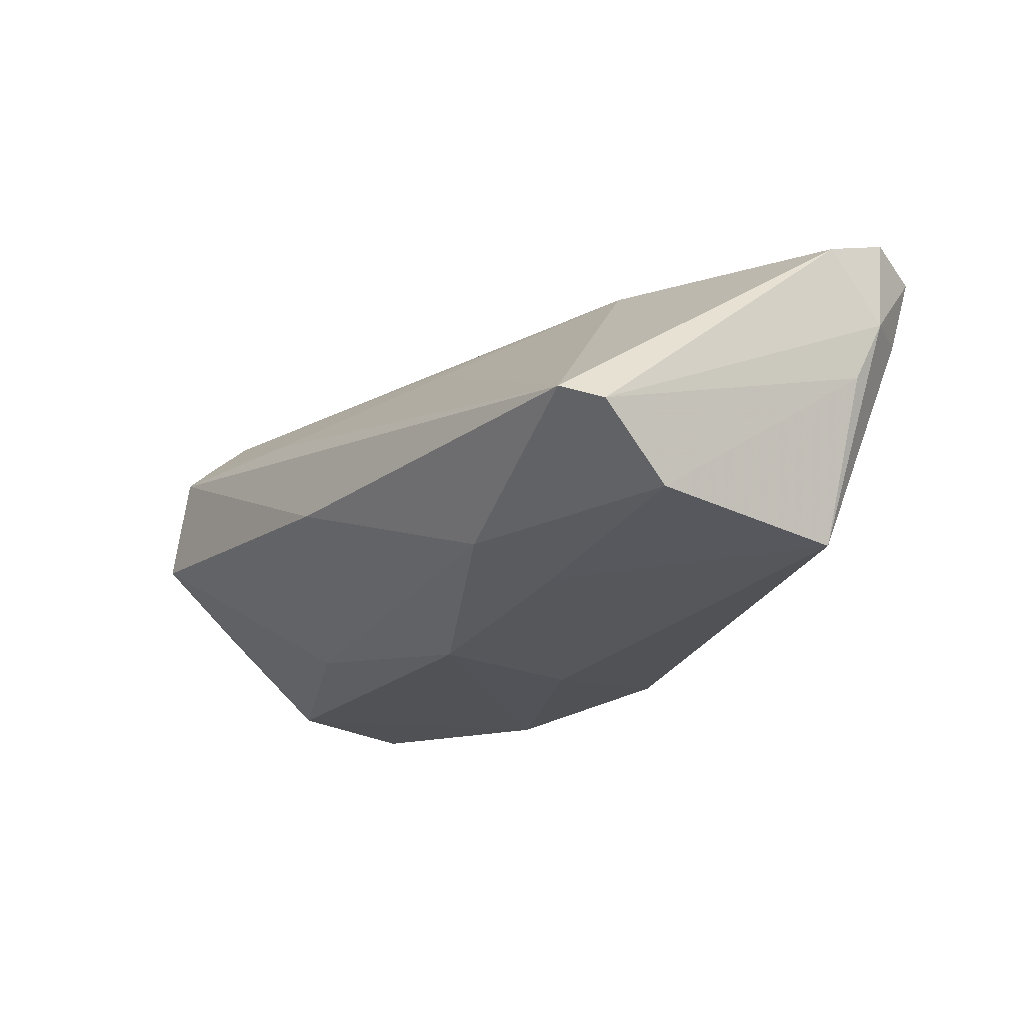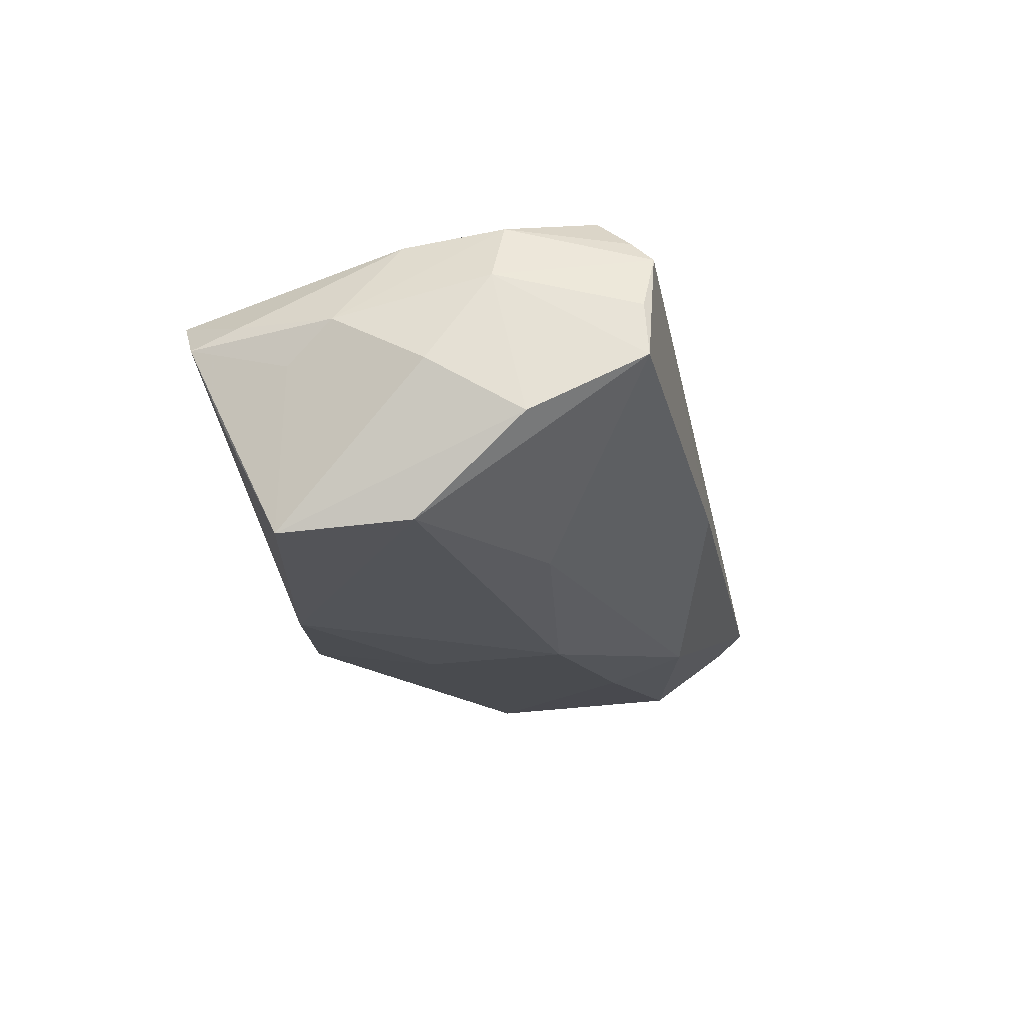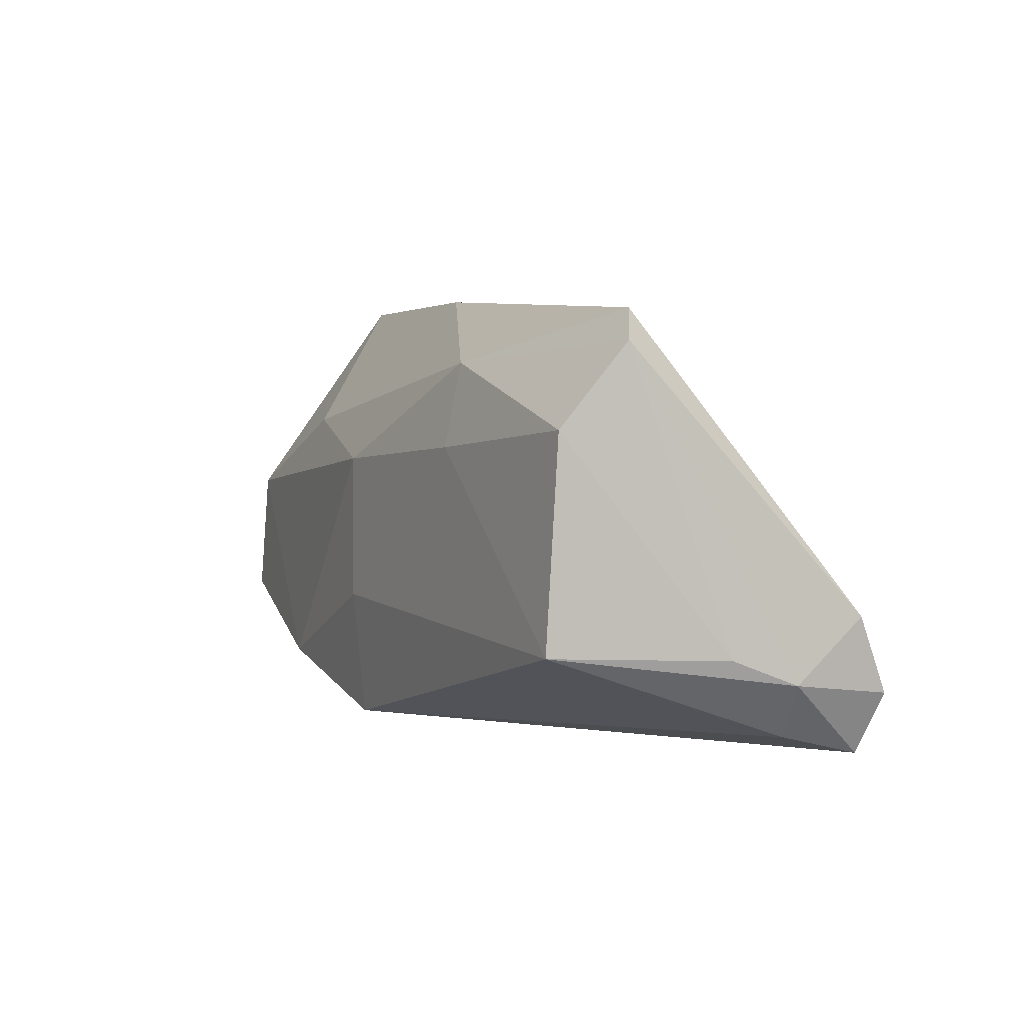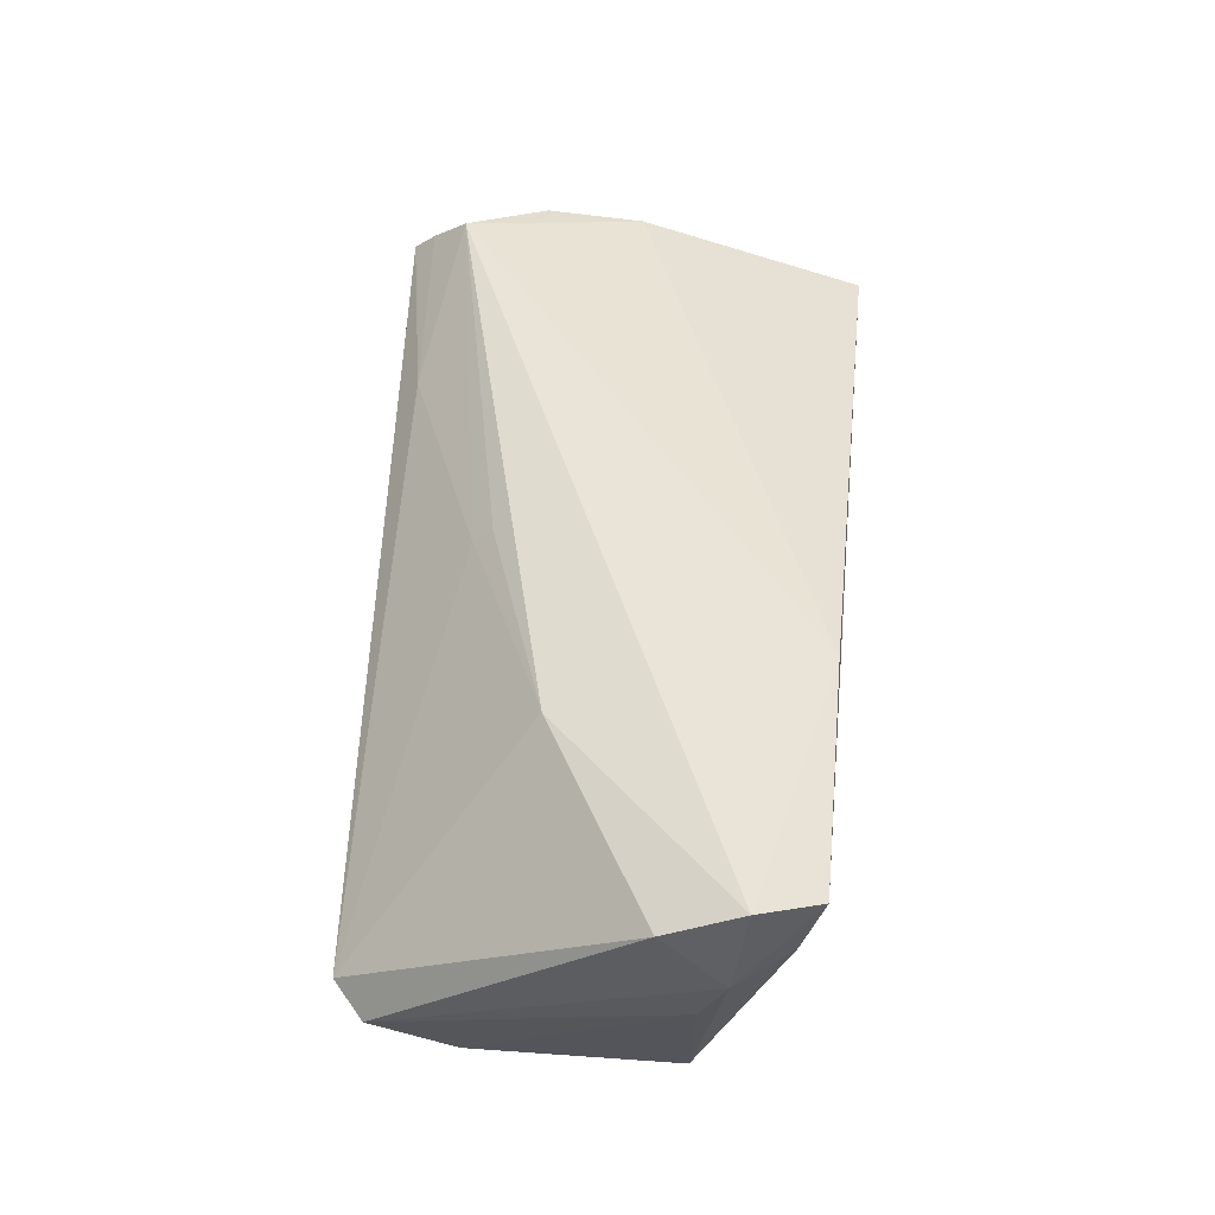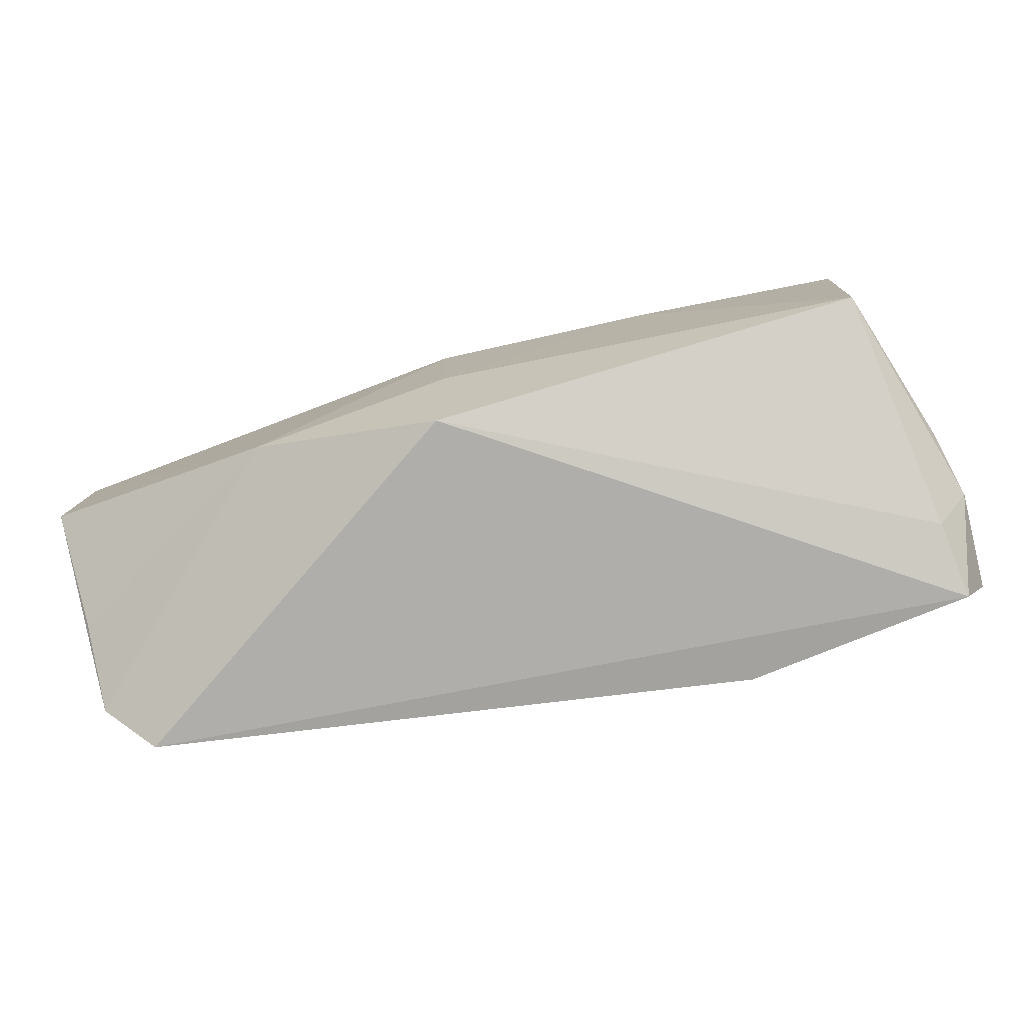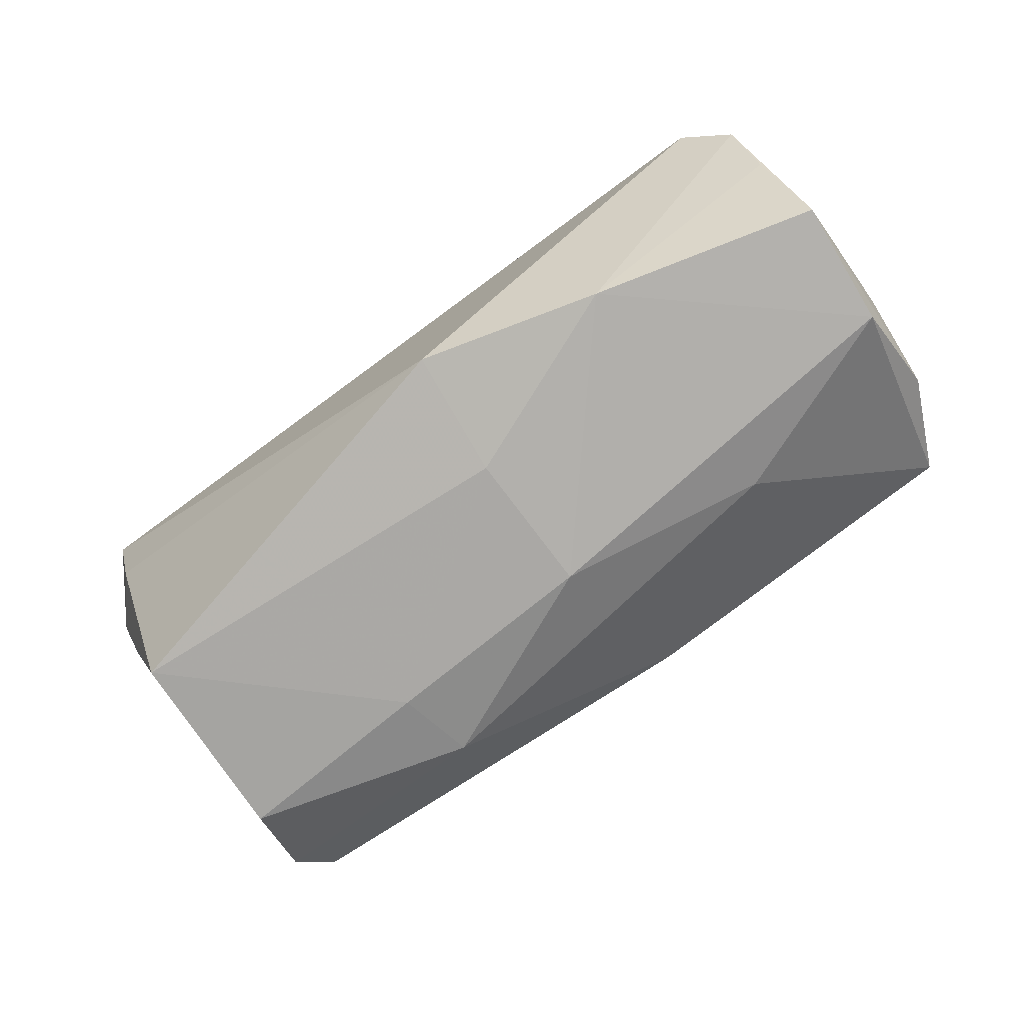
<metadata>
{"format":"obj","ext":"obj","renderer":"f3d","projection":"perspective","resolution":1024,"background":"white","views":[{"elev":-24.3,"azim":-123.4,"up":"+Z"},{"elev":-16.0,"azim":103.9,"up":"+Z"},{"elev":3.5,"azim":-115.9,"up":"+Y"},{"elev":46.7,"azim":-85.4,"up":"+Z"},{"elev":-75.6,"azim":-165.8,"up":"+Y"},{"elev":-77.7,"azim":34.8,"up":"+Z"}]}
</metadata>
<code>
v -0.05656 -0.02187 0.008822
v 0.04786 -0.02749 0.01147
v -0.05769 -0.02429 0.01835
v 0.05552 0.01789 -0.005422
v -0.007662 0.01708 0.01513
v -0.06126 -0.01511 0.007741
v 0.05582 -0.005509 0.007768
v -0.05192 0.02829 -0.009489
v 0.001736 0.009627 -0.02232
v -0.007748 0.01463 0.0174
v 0.0428 0.02386 0.02231
v -0.03482 0.006287 0.01758
v 0.02578 -0.01945 -0.02177
v -0.06098 -0.01674 0.02013
v 0.05086 0.03133 0.001803
v 0.0537 -0.01811 0.008531
v -0.06156 -0.007465 0.01629
v -0.05356 0.01439 -0.01929
v -0.05591 0.02448 -0.01166
v -0.02652 0.01184 -0.02117
v 0.05364 -0.02415 0.006184
v -0.05958 -0.01197 1.468e-05
v 0.05004 0.01396 0.0196
v 0.05396 0.004446 -0.01691
v 0.05692 0.006227 0.001478
v 0.004738 0.03133 -0.005557
v 0.001057 -0.008907 -0.02271
v 0.02183 0.02773 0.01301
v 0.002188 -0.02525 -0.02062
v 0.05495 -0.012 -0.01776
v -0.02458 0.02231 -0.01814
v 0.05062 0.001459 0.01816
v -0.05279 -0.01134 -0.02051
v 0.0538 -0.01931 -0.004113
v 0.04962 0.03057 0.008509
v 0.04525 0.02842 0.01819
v -0.02857 -0.02478 0.02231
v 0.05358 0.01331 0.0124
v 0.02889 0.01457 -0.01649
v 0.05524 -0.0111 0.002469
v 0.0465 0.03133 0.0153
f 35 15 41
f 26 31 8
f 26 8 41
f 41 15 26
f 41 8 28
f 8 5 28
f 11 28 5
f 38 7 25
f 23 7 38
f 15 35 38
f 41 23 38
f 38 35 41
f 32 7 23
f 23 11 32
f 4 24 15
f 4 38 25
f 15 38 4
f 25 30 4
f 30 24 4
f 9 31 39
f 39 24 9
f 15 24 39
f 39 26 15
f 31 26 39
f 9 24 13
f 13 24 30
f 30 34 13
f 8 31 19
f 31 18 19
f 19 22 6
f 19 18 22
f 20 31 9
f 20 18 31
f 22 18 33
f 18 20 33
f 29 1 33
f 6 22 33
f 33 1 6
f 41 28 36
f 28 11 36
f 36 23 41
f 36 11 23
f 10 11 5
f 16 32 2
f 7 32 16
f 40 30 25
f 25 7 40
f 37 32 11
f 2 32 37
f 27 13 29
f 29 33 27
f 9 13 27
f 27 20 9
f 27 33 20
f 21 16 2
f 21 34 30
f 30 40 21
f 7 16 21
f 21 40 7
f 21 13 34
f 2 29 21
f 29 13 21
f 14 37 11
f 11 10 12
f 12 14 11
f 12 5 8
f 12 10 5
f 6 1 3
f 3 14 6
f 37 14 3
f 3 1 29
f 3 29 2
f 2 37 3
f 17 12 8
f 14 12 17
f 8 19 17
f 17 19 6
f 6 14 17

</code>
